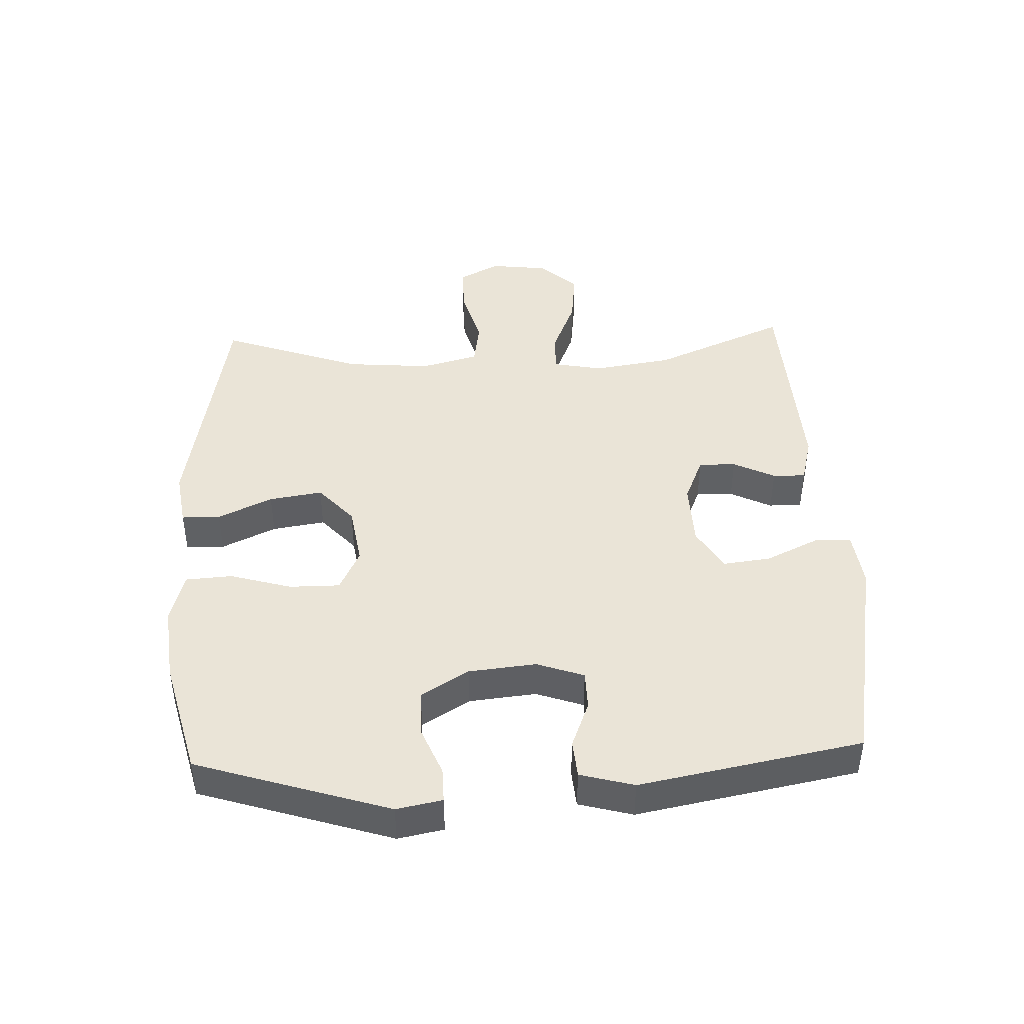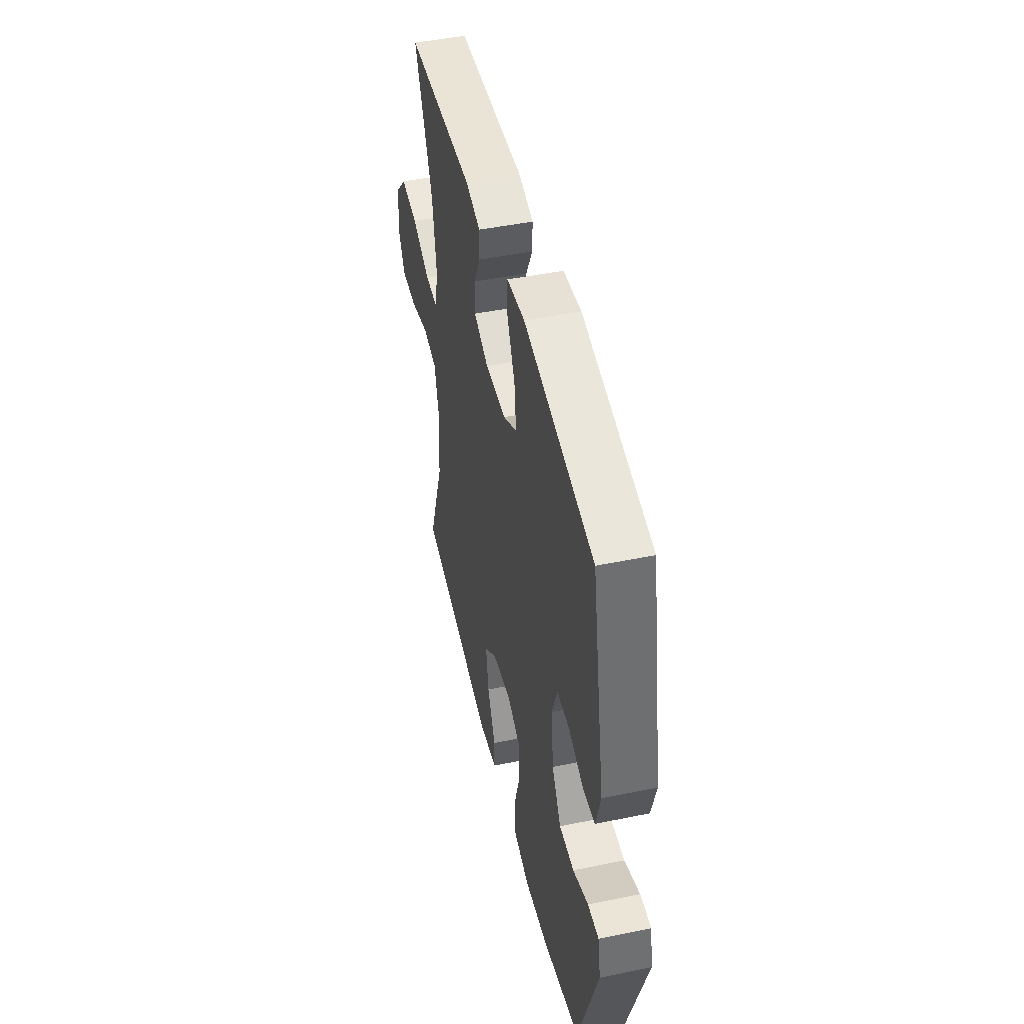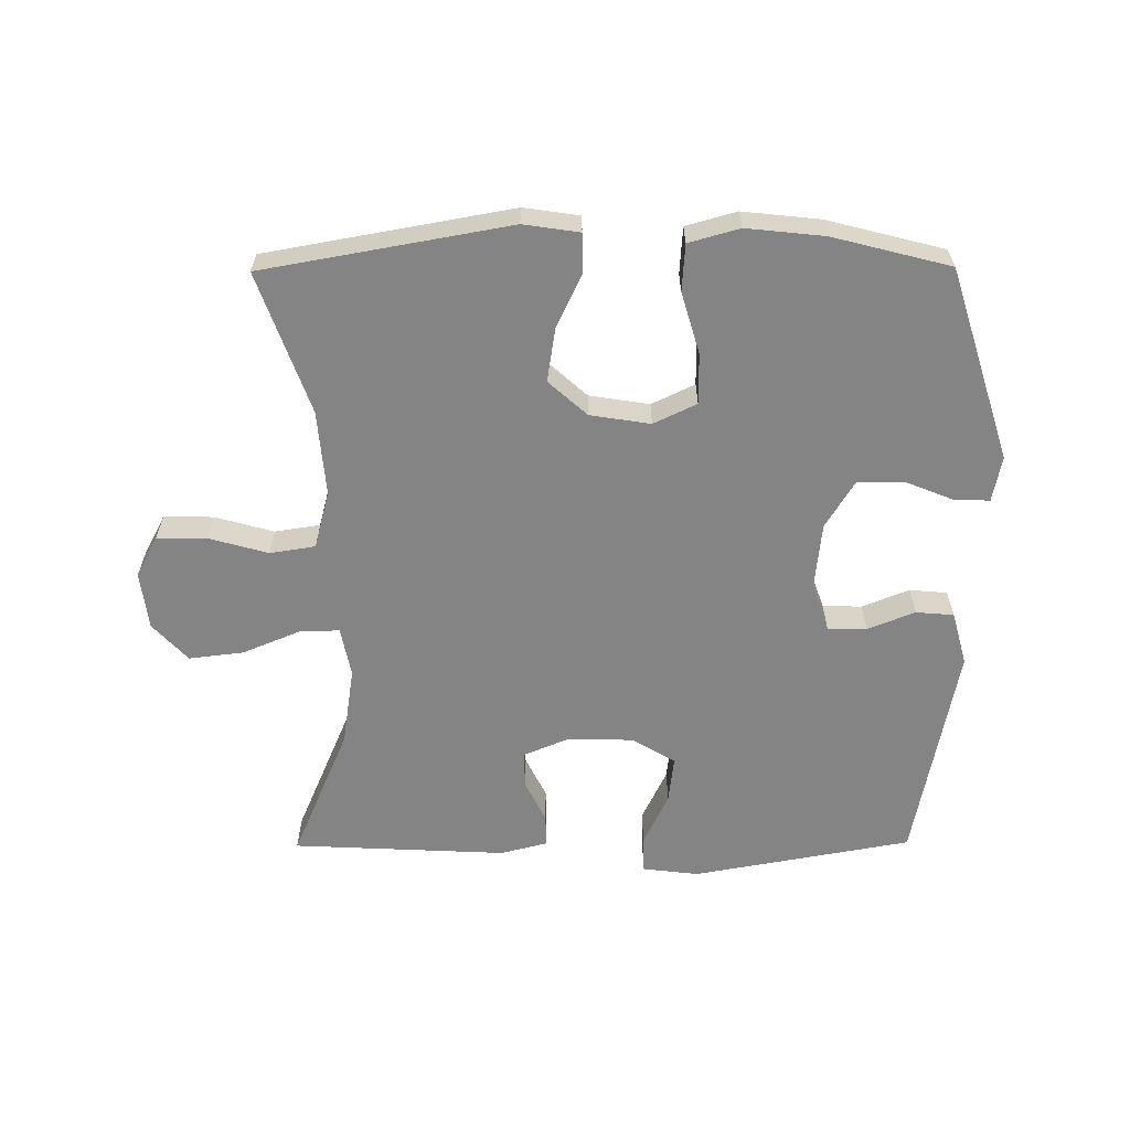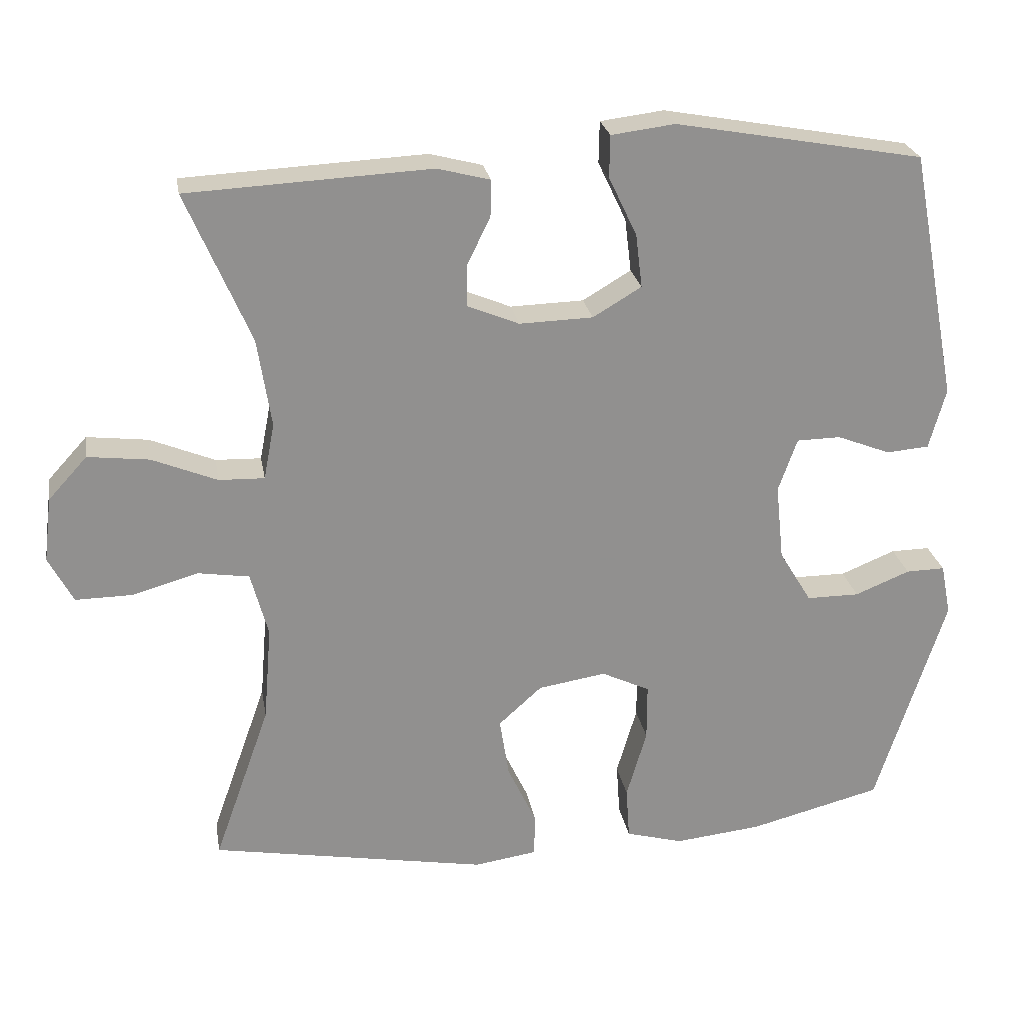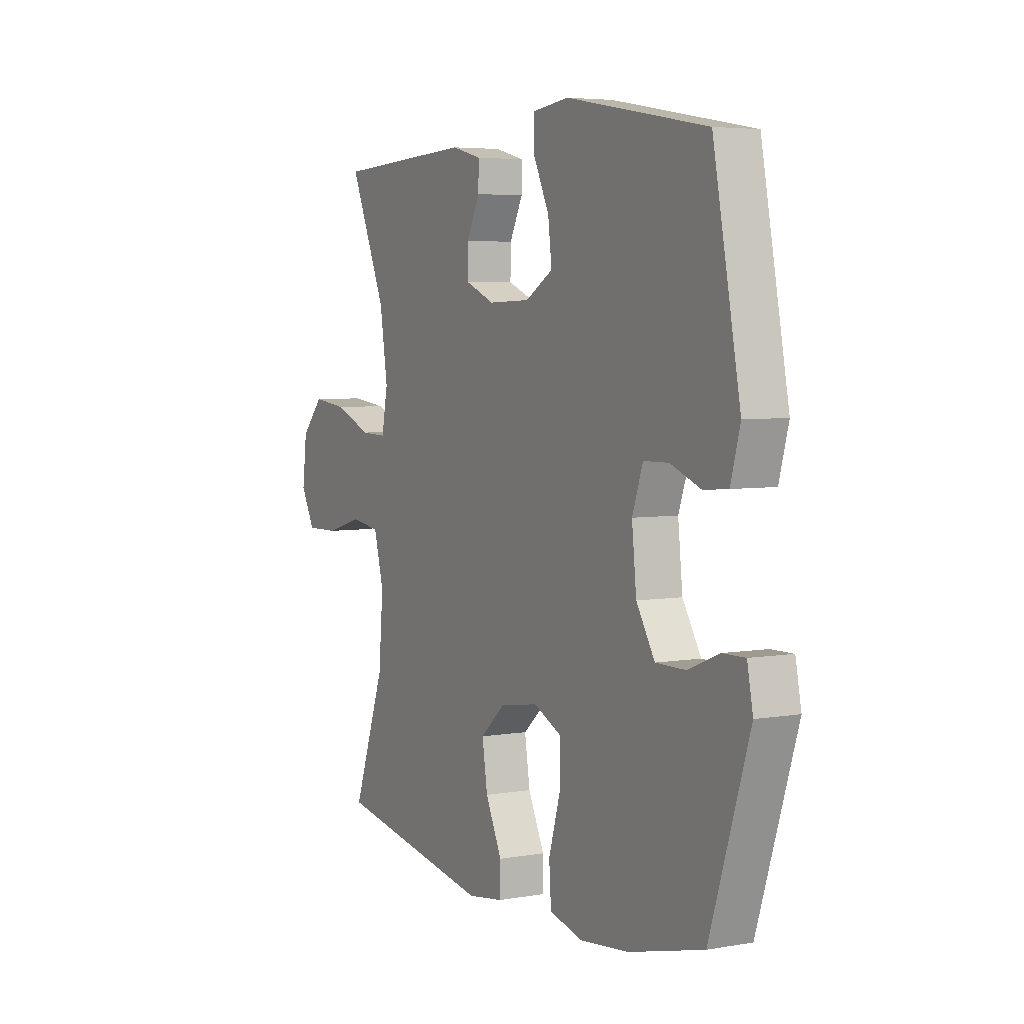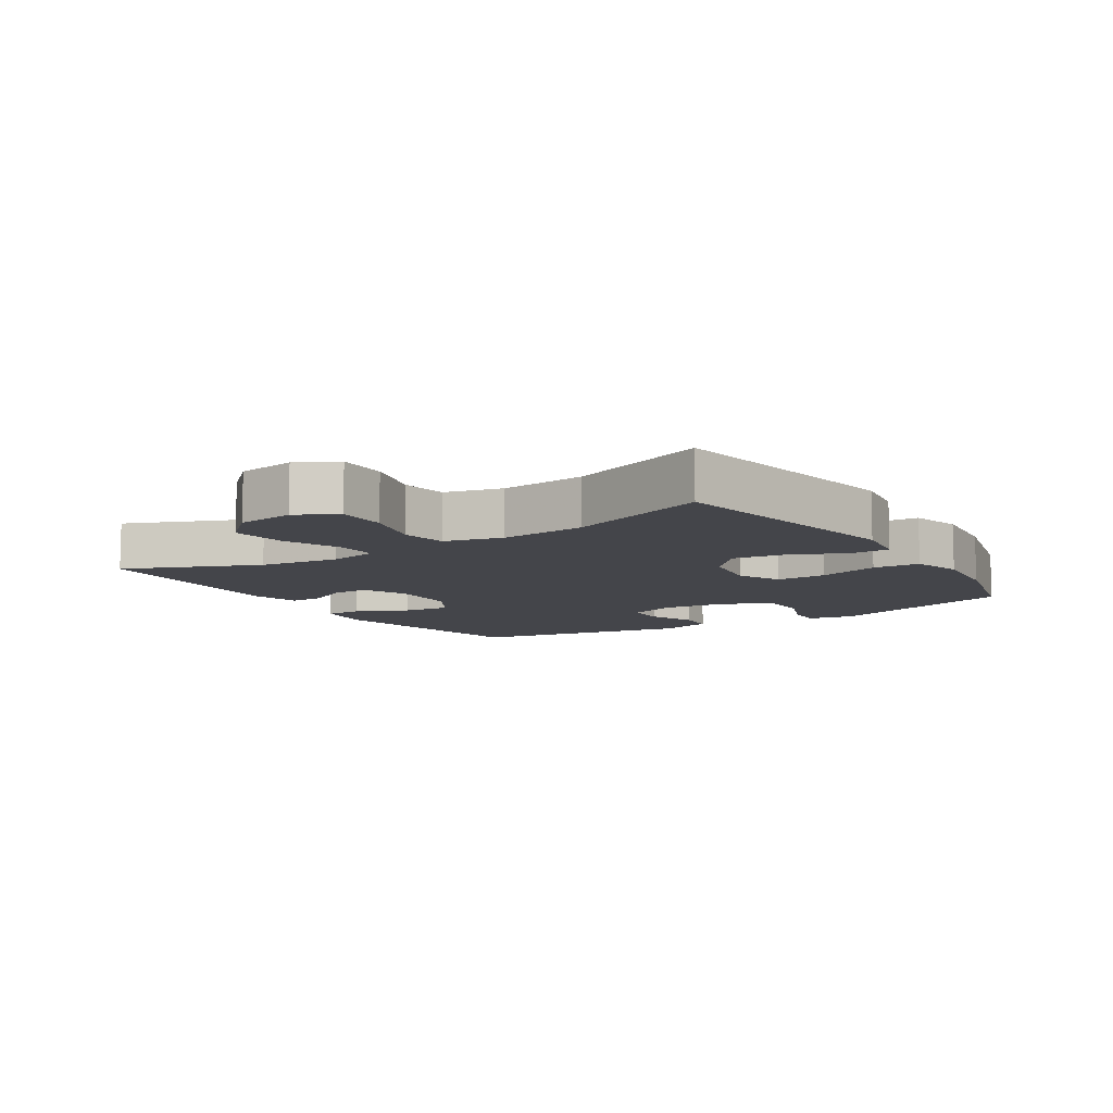
<metadata>
{"format":"obj","ext":"obj","renderer":"f3d","projection":"perspective","resolution":1024,"background":"white","views":[{"elev":43.6,"azim":-92.3,"up":"+Y"},{"elev":47.0,"azim":-103.1,"up":"+Z"},{"elev":-61.3,"azim":-179.6,"up":"+Y"},{"elev":24.7,"azim":170.3,"up":"+Z"},{"elev":4.8,"azim":-118.9,"up":"+Z"},{"elev":-9.3,"azim":123.0,"up":"+Y"}]}
</metadata>
<code>
v -0.5 0.07 0.5
v -0.157 0.07 0.562
v -0.069 0.07 0.551
v -0.068 0.07 0.493
v -0.107 0.07 0.411
v -0.116 0.07 0.337
v -0.049 0.07 0.297
v 0.053 0.07 0.294
v 0.125 0.07 0.324
v 0.124 0.07 0.382
v 0.092 0.07 0.447
v 0.091 0.07 0.498
v 0.164 0.07 0.517
v 0.5 0.07 0.5
v 0.411 0.07 0.292
v 0.392 0.07 0.169
v 0.407 0.07 0.091
v 0.47 0.07 0.093
v 0.56 0.07 0.13
v 0.645 0.07 0.14
v 0.699 0.07 0.081
v 0.71 0.07 -0.009
v 0.676 0.07 -0.073
v 0.598 0.07 -0.072
v 0.506 0.07 -0.046
v 0.435 0.07 -0.057
v 0.411 0.07 -0.147
v 0.422 0.07 -0.28
v 0.5 0.07 -0.5
v 0.116 0.07 -0.568
v 0.029 0.07 -0.555
v 0.028 0.07 -0.495
v 0.068 0.07 -0.41
v 0.081 0.07 -0.327
v 0.021 0.07 -0.273
v -0.073 0.07 -0.258
v -0.14 0.07 -0.29
v -0.14 0.07 -0.369
v -0.112 0.07 -0.465
v -0.117 0.07 -0.538
v -0.196 0.07 -0.56
v -0.317 0.07 -0.547
v -0.5 0.07 -0.5
v -0.596 0.07 -0.199
v -0.582 0.07 -0.128
v -0.528 0.07 -0.129
v -0.452 0.07 -0.16
v -0.379 0.07 -0.16
v -0.334 0.07 -0.086
v -0.323 0.07 0.019
v -0.349 0.07 0.093
v -0.41 0.07 0.094
v -0.484 0.07 0.065
v -0.543 0.07 0.07
v -0.566 0.07 0.154
v -0.5 0 0.5
v -0.157 0 0.562
v -0.069 0 0.551
v -0.068 0 0.493
v -0.107 0 0.411
v -0.116 0 0.337
v -0.049 0 0.297
v 0.053 0 0.294
v 0.125 0 0.324
v 0.124 0 0.382
v 0.092 0 0.447
v 0.091 0 0.498
v 0.164 0 0.517
v 0.5 0 0.5
v 0.411 0 0.292
v 0.392 0 0.169
v 0.407 0 0.091
v 0.47 0 0.093
v 0.56 0 0.13
v 0.645 0 0.14
v 0.699 0 0.081
v 0.71 0 -0.009
v 0.676 0 -0.073
v 0.598 0 -0.072
v 0.506 0 -0.046
v 0.435 0 -0.057
v 0.411 0 -0.147
v 0.422 0 -0.28
v 0.5 0 -0.5
v 0.116 0 -0.568
v 0.029 0 -0.555
v 0.028 0 -0.495
v 0.068 0 -0.41
v 0.081 0 -0.327
v 0.021 0 -0.273
v -0.073 0 -0.258
v -0.14 0 -0.29
v -0.14 0 -0.369
v -0.112 0 -0.465
v -0.117 0 -0.538
v -0.196 0 -0.56
v -0.317 0 -0.547
v -0.5 0 -0.5
v -0.596 0 -0.199
v -0.582 0 -0.128
v -0.528 0 -0.129
v -0.452 0 -0.16
v -0.379 0 -0.16
v -0.334 0 -0.086
v -0.323 0 0.019
v -0.349 0 0.093
v -0.41 0 0.094
v -0.484 0 0.065
v -0.543 0 0.07
v -0.566 0 0.154
f 52 53 54 55
f 51 52 55 1
f 44 45 46 47
f 44 47 48
f 43 44 48
f 42 43 48 49
f 38 39 40 41
f 37 38 41 42
f 30 31 32 33
f 28 29 30 33
f 27 28 33 34
f 26 27 34 35
f 22 23 24 25
f 22 25 26
f 21 22 26
f 18 19 20 21
f 17 18 21 26
f 16 17 26 35
f 12 13 14 15
f 10 11 12 15
f 9 10 15 16
f 8 9 16 35
f 2 3 4 5
f 51 1 2 5
f 50 51 5 6
f 37 42 49 50
f 36 37 50 6
f 7 8 35 36
f 6 7 36
f 110 109 108 107
f 56 110 107 106
f 102 101 100 99
f 103 102 99
f 103 99 98
f 104 103 98 97
f 96 95 94 93
f 97 96 93 92
f 88 87 86 85
f 88 85 84 83
f 89 88 83 82
f 90 89 82 81
f 80 79 78 77
f 81 80 77
f 81 77 76
f 76 75 74 73
f 81 76 73 72
f 90 81 72 71
f 70 69 68 67
f 70 67 66 65
f 71 70 65 64
f 90 71 64 63
f 60 59 58 57
f 60 57 56 106
f 61 60 106 105
f 105 104 97 92
f 61 105 92 91
f 91 90 63 62
f 91 62 61
f 1 56 57 2
f 2 57 58 3
f 3 58 59 4
f 4 59 60 5
f 5 60 61 6
f 6 61 62 7
f 7 62 63 8
f 8 63 64 9
f 9 64 65 10
f 10 65 66 11
f 11 66 67 12
f 12 67 68 13
f 13 68 69 14
f 14 69 70 15
f 15 70 71 16
f 16 71 72 17
f 17 72 73 18
f 18 73 74 19
f 19 74 75 20
f 20 75 76 21
f 21 76 77 22
f 22 77 78 23
f 23 78 79 24
f 24 79 80 25
f 25 80 81 26
f 26 81 82 27
f 27 82 83 28
f 28 83 84 29
f 29 84 85 30
f 30 85 86 31
f 31 86 87 32
f 32 87 88 33
f 33 88 89 34
f 34 89 90 35
f 35 90 91 36
f 36 91 92 37
f 37 92 93 38
f 38 93 94 39
f 39 94 95 40
f 40 95 96 41
f 41 96 97 42
f 42 97 98 43
f 43 98 99 44
f 44 99 100 45
f 45 100 101 46
f 46 101 102 47
f 47 102 103 48
f 48 103 104 49
f 49 104 105 50
f 50 105 106 51
f 51 106 107 52
f 52 107 108 53
f 53 108 109 54
f 54 109 110 55
f 55 110 56 1

</code>
